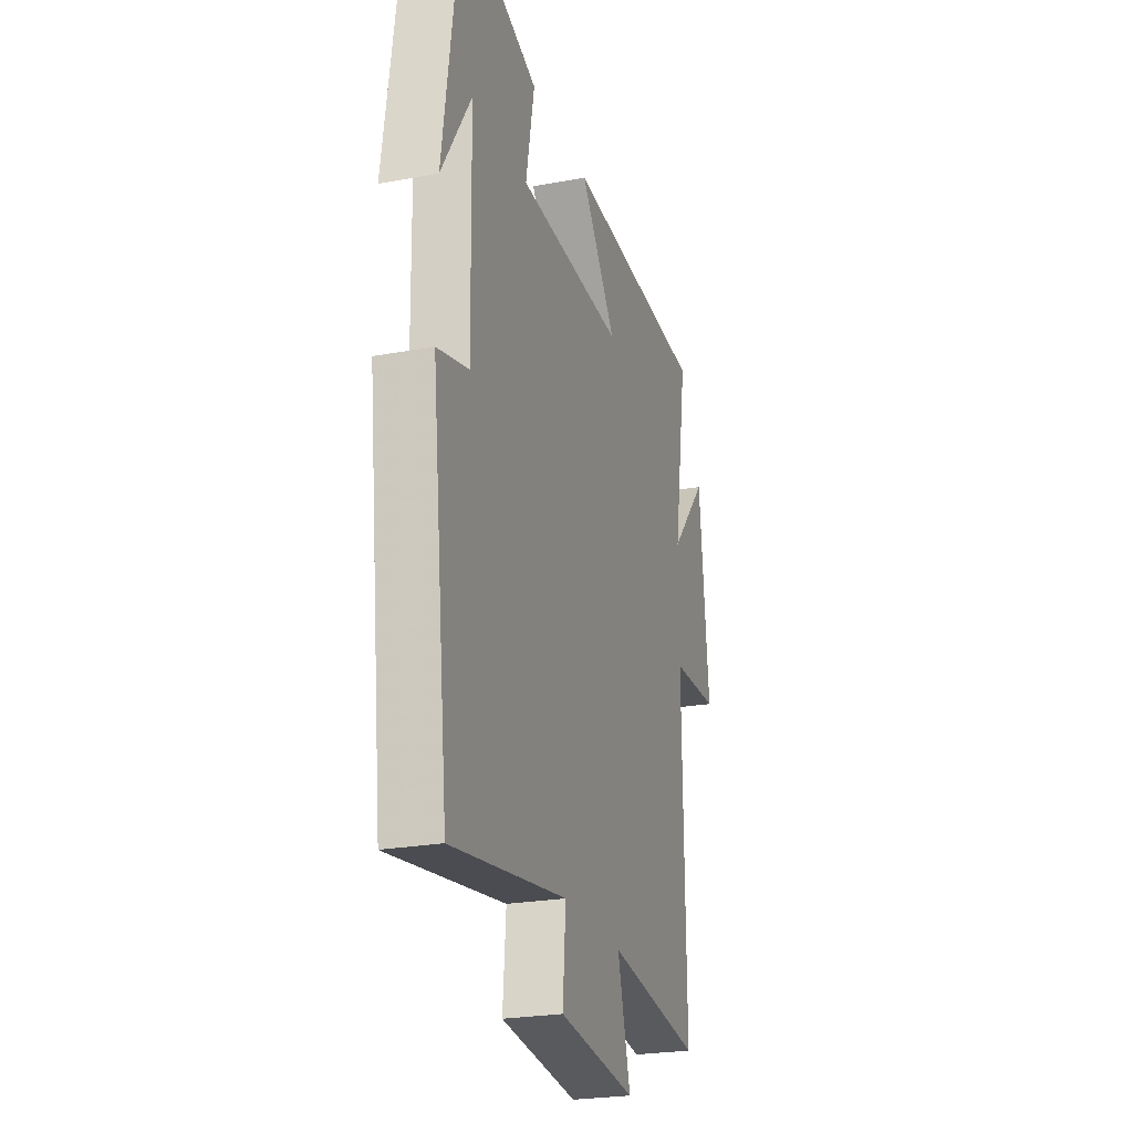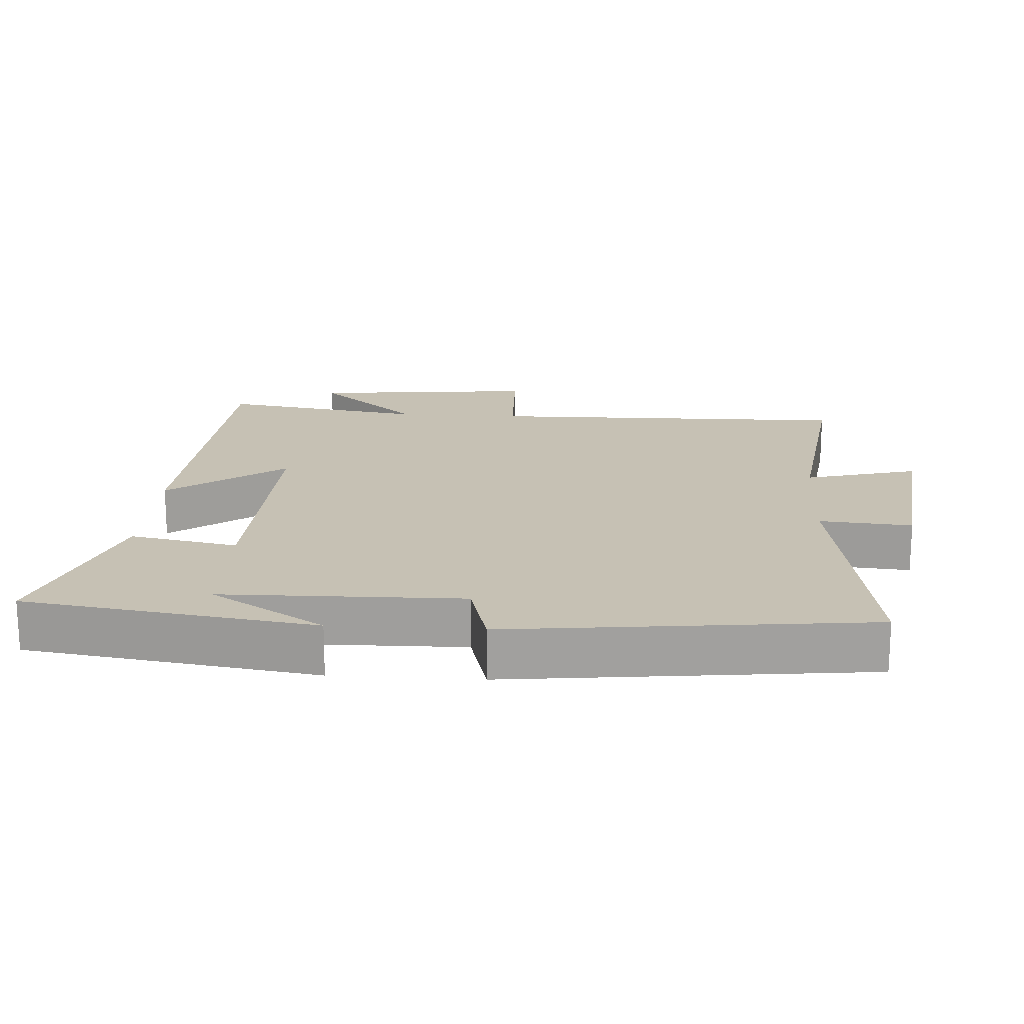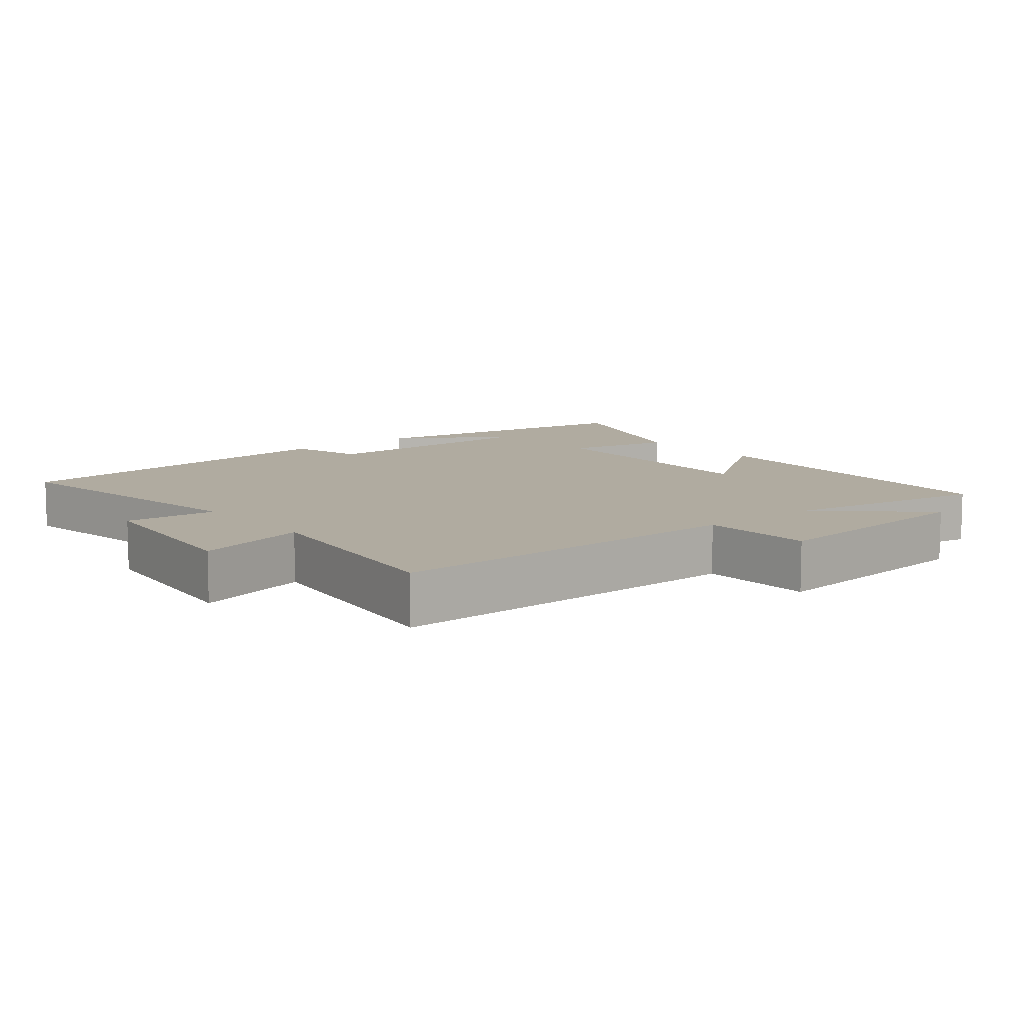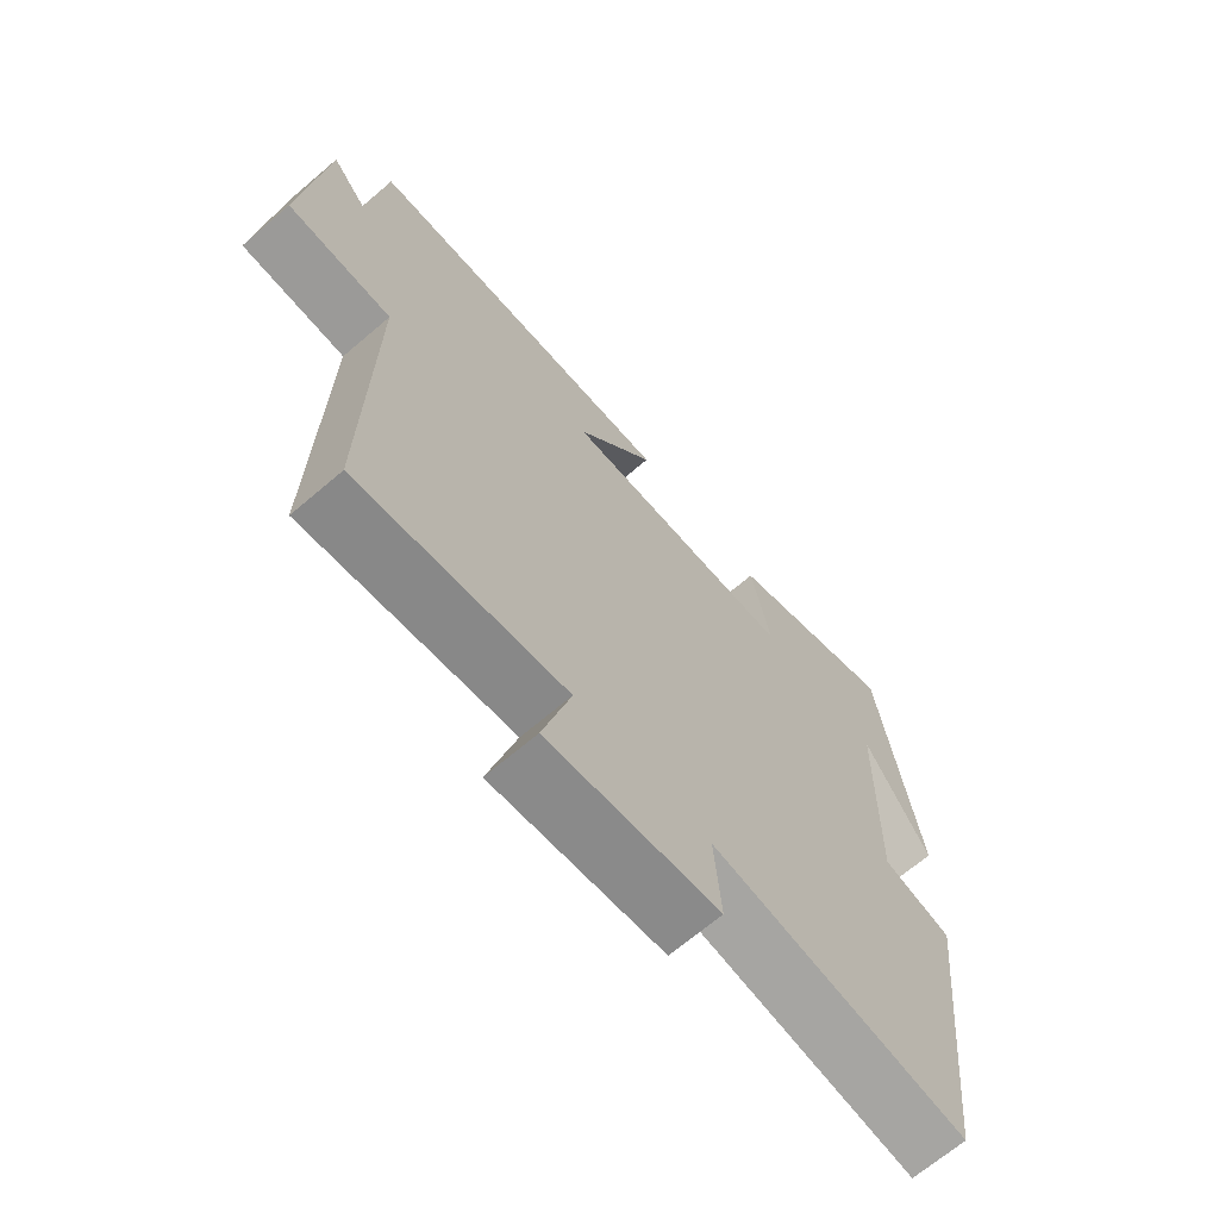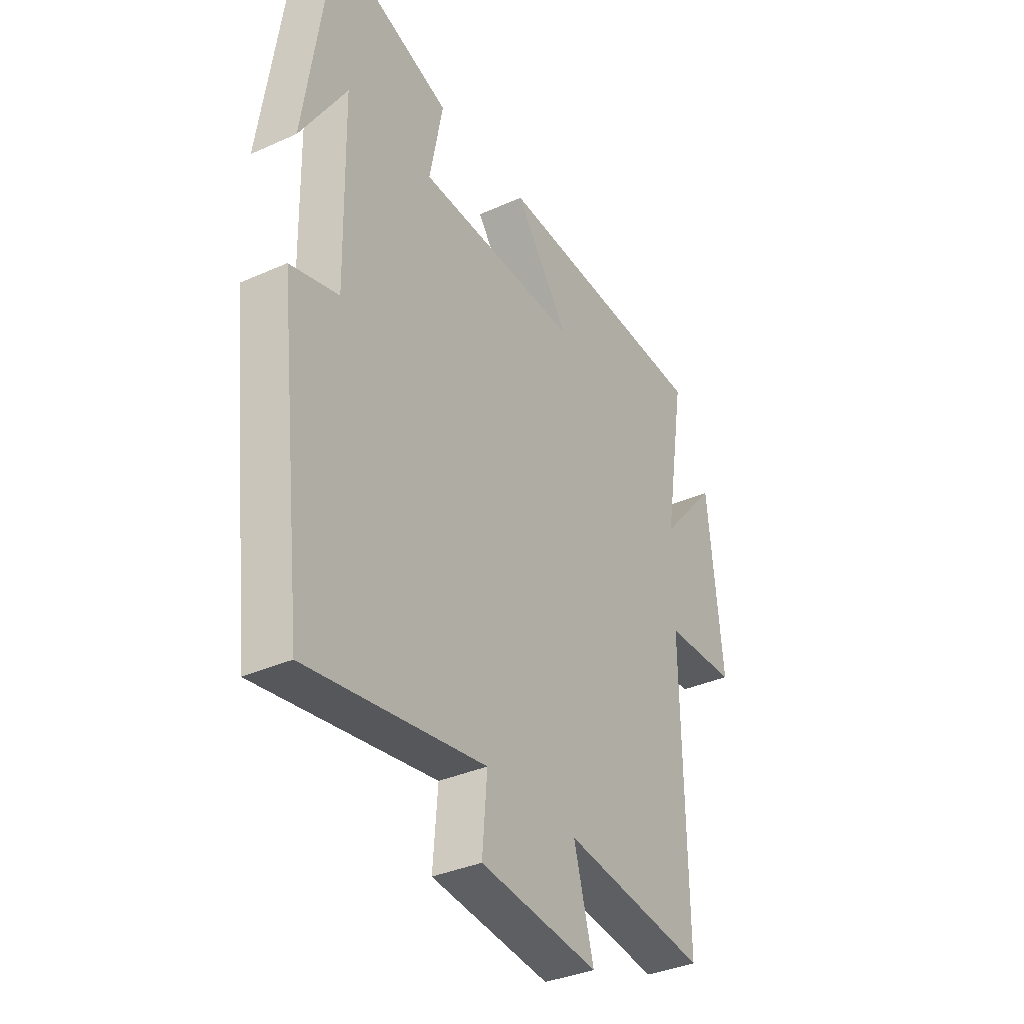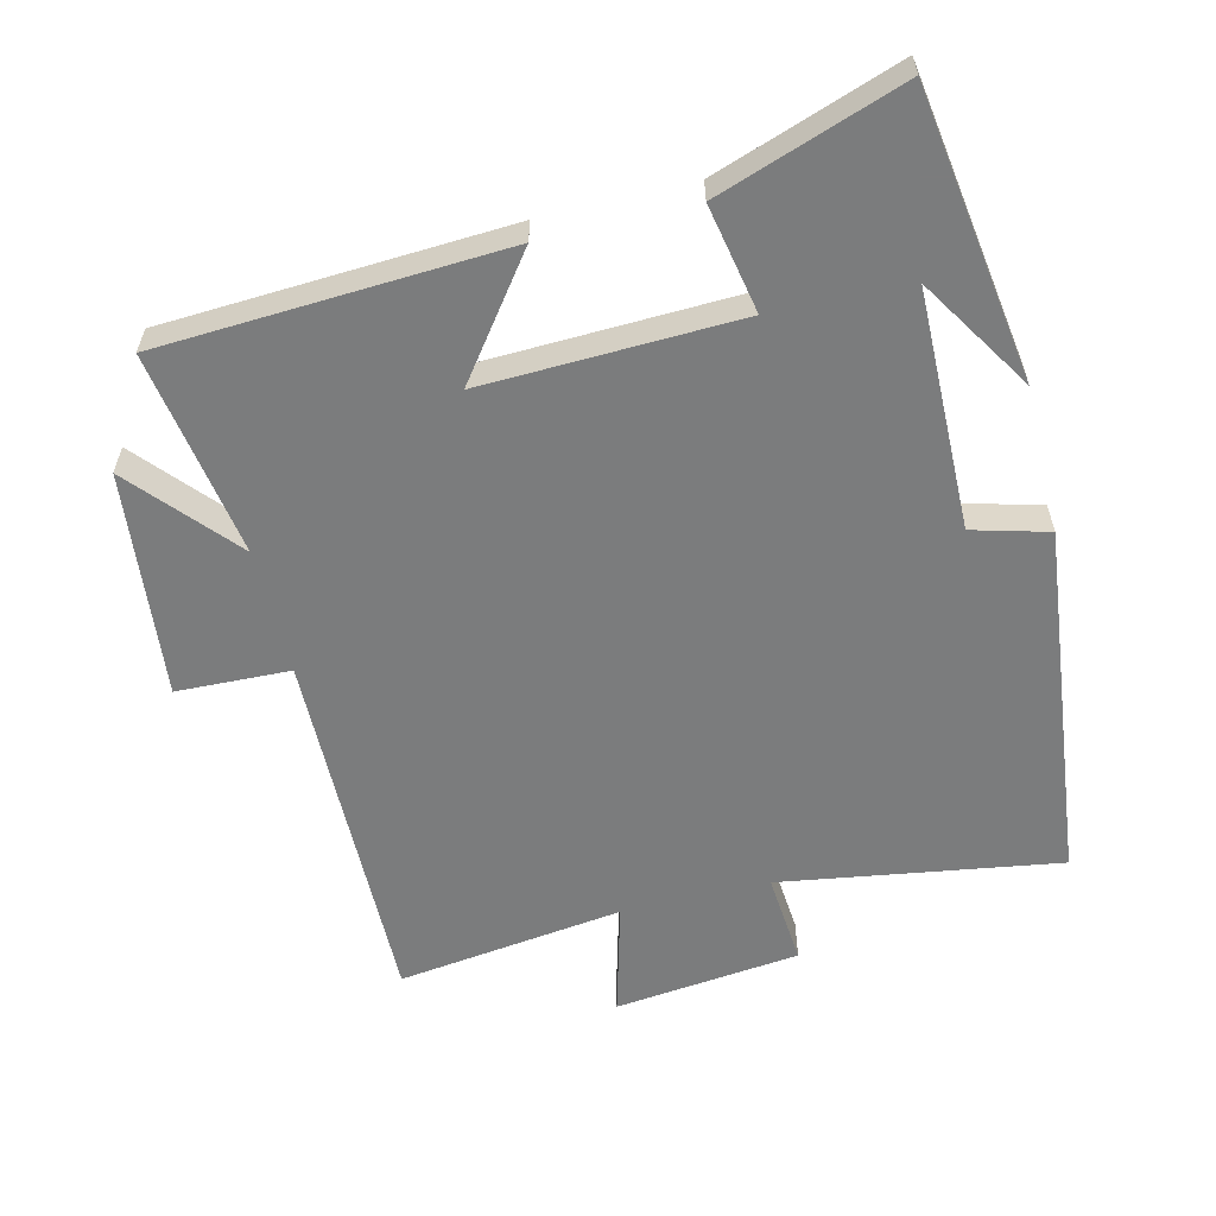
<metadata>
{"format":"obj","ext":"obj","renderer":"f3d","projection":"perspective","resolution":1024,"background":"white","views":[{"elev":-24.3,"azim":107.0,"up":"+Z"},{"elev":18.5,"azim":93.7,"up":"+Y"},{"elev":9.8,"azim":-128.9,"up":"+Y"},{"elev":-68.0,"azim":-49.5,"up":"+Z"},{"elev":-35.4,"azim":120.7,"up":"+Z"},{"elev":-58.7,"azim":13.8,"up":"+Y"}]}
</metadata>
<code>
v 0.438 0.07 0.593
v 0.5 0.07 0.171
v 0.396 0.07 0.337
v 0.39 0.07 -0.011
v 0.5 0.07 -0.041
v 0.44 0.07 -0.564
v 0.035 0.07 -0.5
v 0.046 0.07 -0.635
v -0.224 0.07 -0.665
v -0.179 0.07 -0.5
v -0.508 0.07 -0.543
v -0.5 0.07 -0.01
v -0.665 0.07 -0.004
v -0.631 0.07 0.324
v -0.5 0.07 0.174
v -0.548 0.07 0.474
v -0.048 0.07 0.5
v -0.174 0.07 0.331
v 0.198 0.07 0.343
v 0.168 0.07 0.5
v 0.438 0 0.593
v 0.5 0 0.171
v 0.396 0 0.337
v 0.39 0 -0.011
v 0.5 0 -0.041
v 0.44 0 -0.564
v 0.035 0 -0.5
v 0.046 0 -0.635
v -0.224 0 -0.665
v -0.179 0 -0.5
v -0.508 0 -0.543
v -0.5 0 -0.01
v -0.665 0 -0.004
v -0.631 0 0.324
v -0.5 0 0.174
v -0.548 0 0.474
v -0.048 0 0.5
v -0.174 0 0.331
v 0.198 0 0.343
v 0.168 0 0.5
f 19 20 1
f 15 16 17 18
f 15 18 19
f 12 13 14 15
f 12 15 19
f 10 11 12 19
f 7 8 9 10
f 7 10 19 1
f 4 5 6 7
f 3 4 7
f 1 2 3
f 1 3 7
f 21 40 39
f 38 37 36 35
f 39 38 35
f 35 34 33 32
f 39 35 32
f 39 32 31 30
f 30 29 28 27
f 21 39 30 27
f 27 26 25 24
f 27 24 23
f 23 22 21
f 27 23 21
f 1 21 22 2
f 2 22 23 3
f 3 23 24 4
f 4 24 25 5
f 5 25 26 6
f 6 26 27 7
f 7 27 28 8
f 8 28 29 9
f 9 29 30 10
f 10 30 31 11
f 11 31 32 12
f 12 32 33 13
f 13 33 34 14
f 14 34 35 15
f 15 35 36 16
f 16 36 37 17
f 17 37 38 18
f 18 38 39 19
f 19 39 40 20
f 20 40 21 1

</code>
